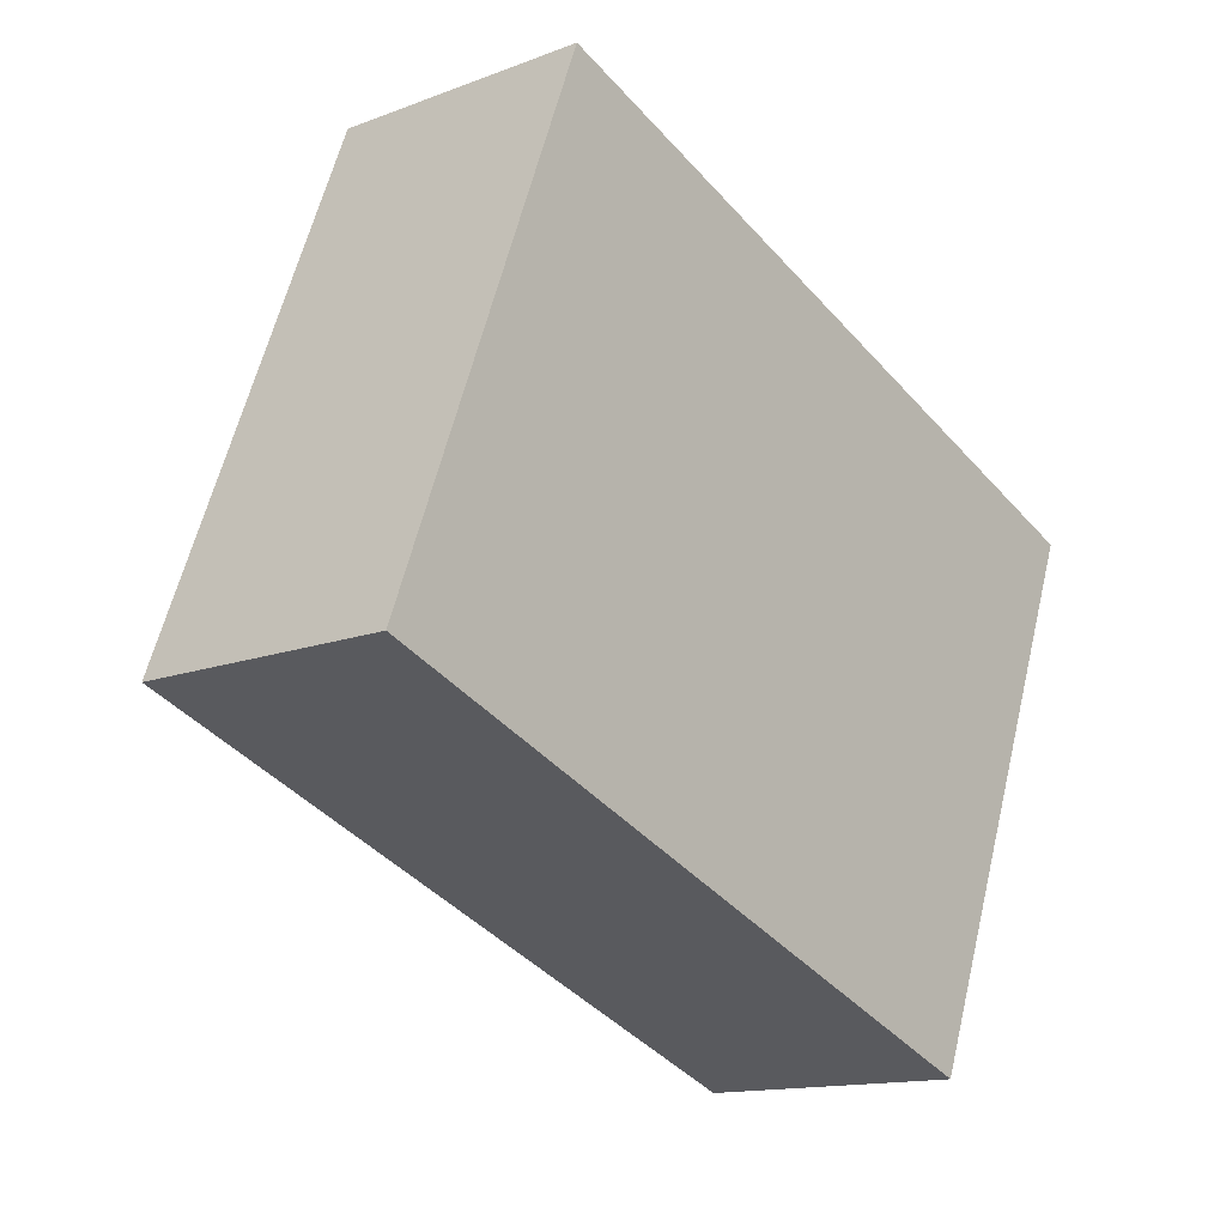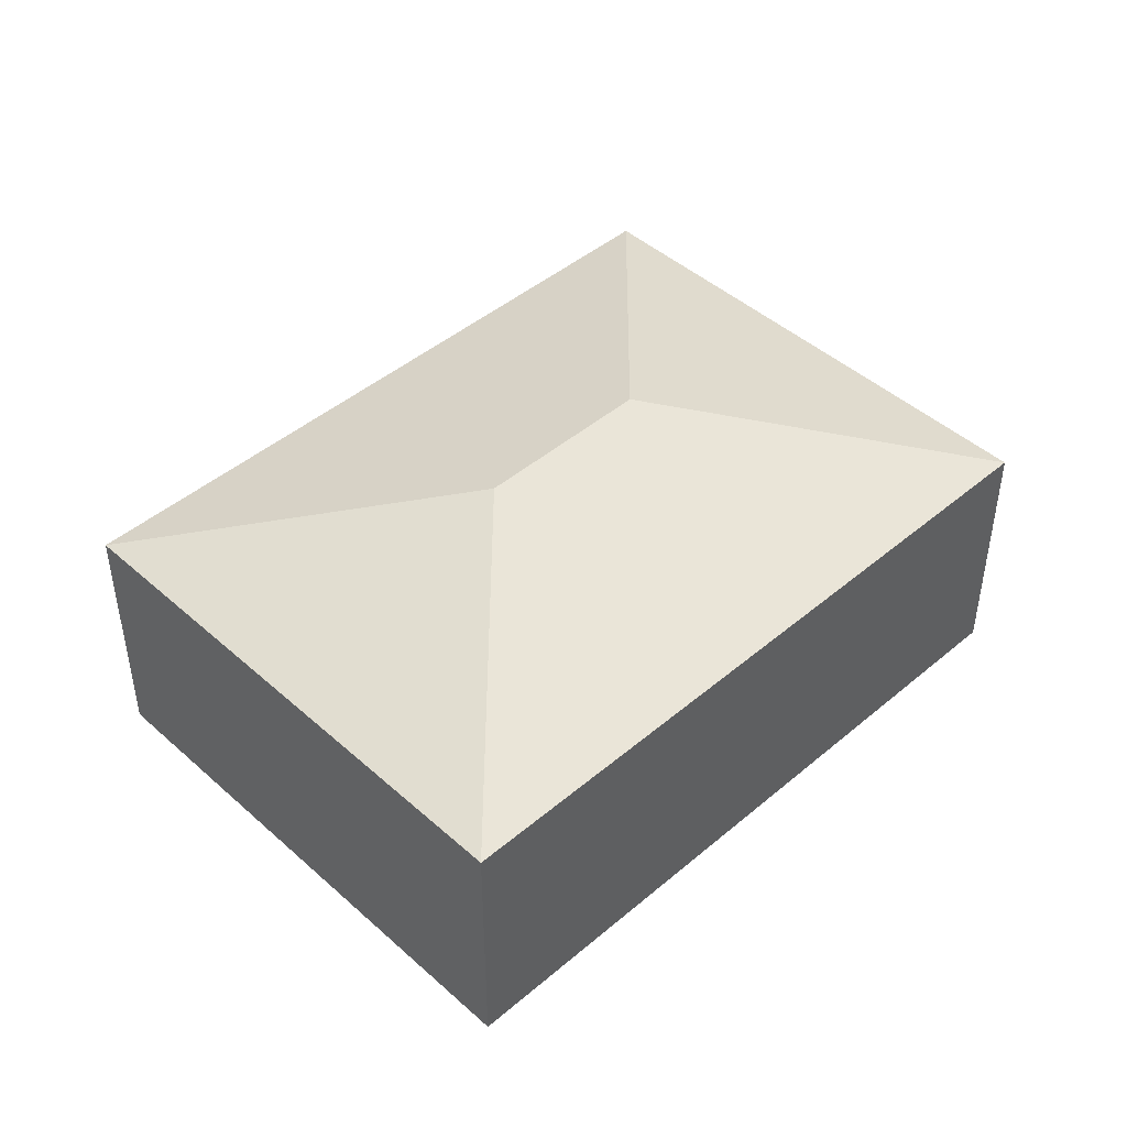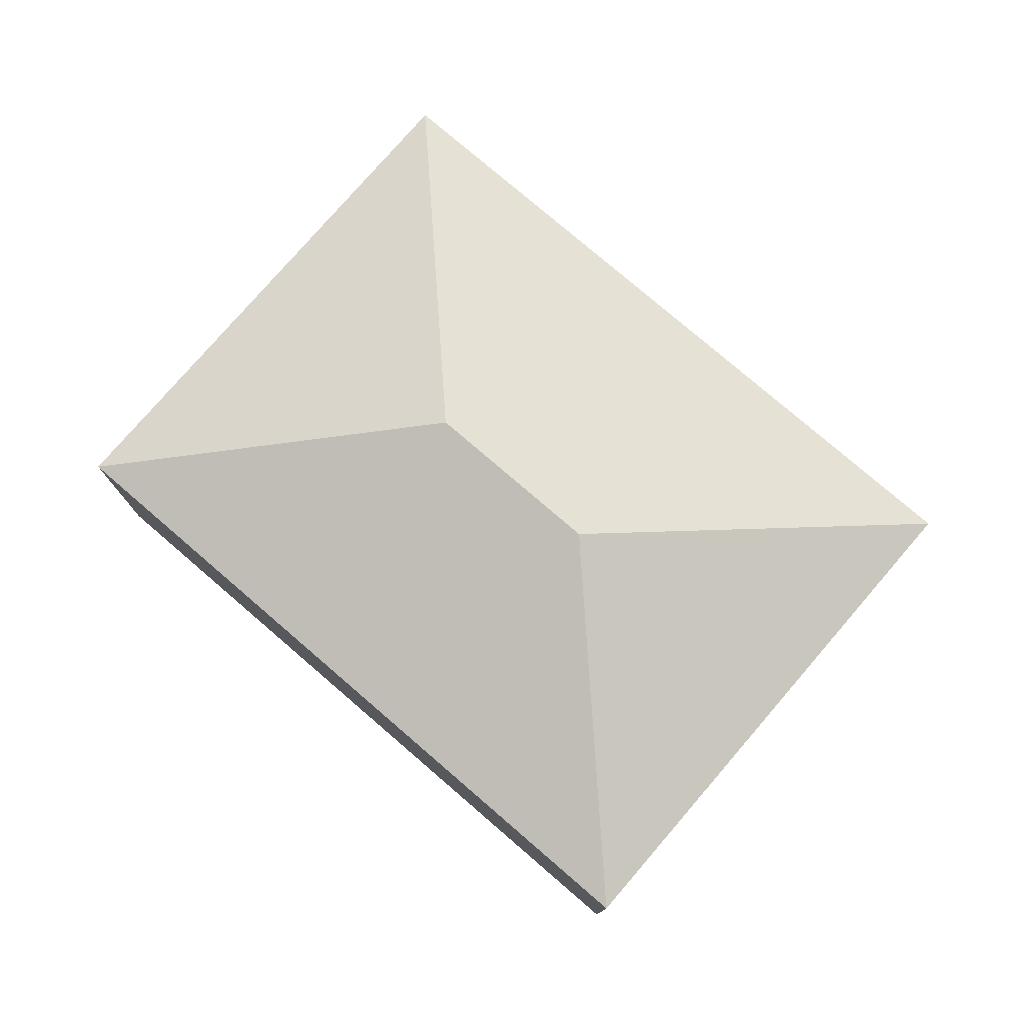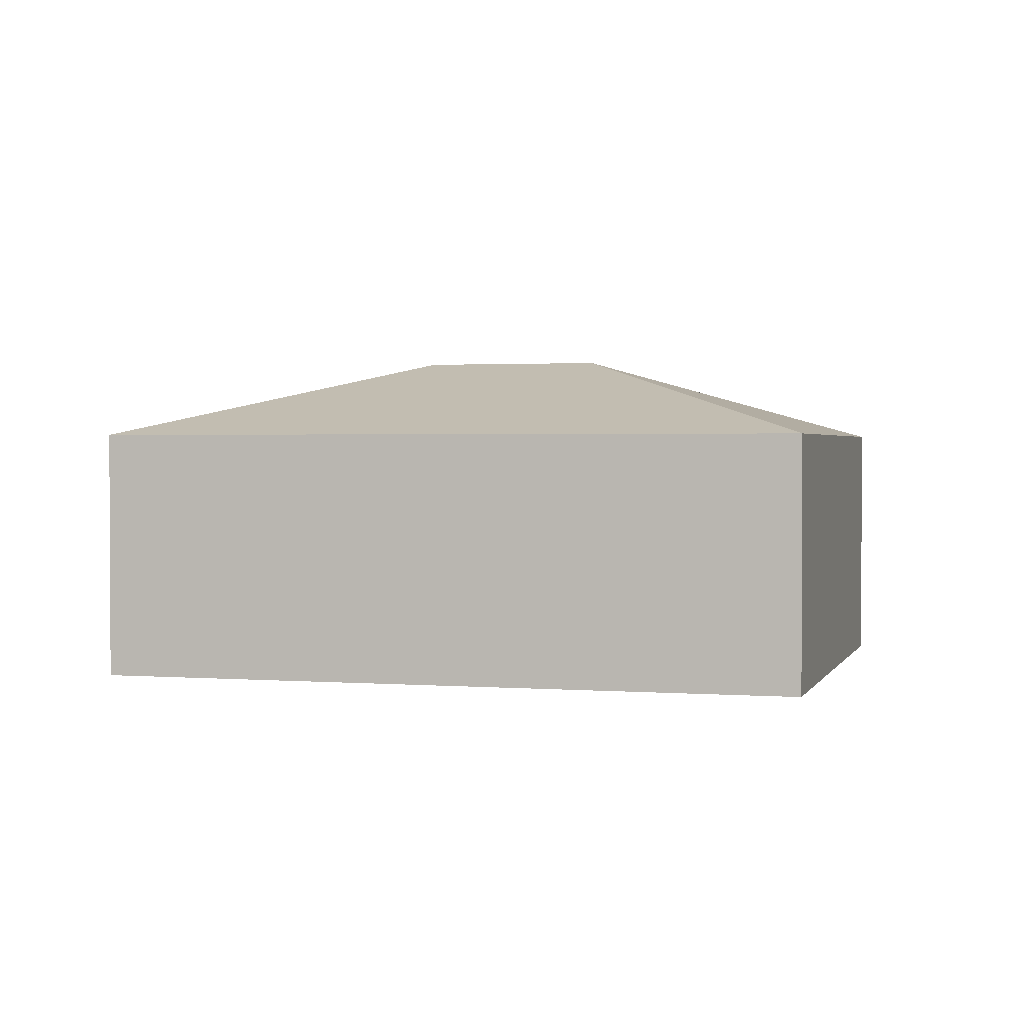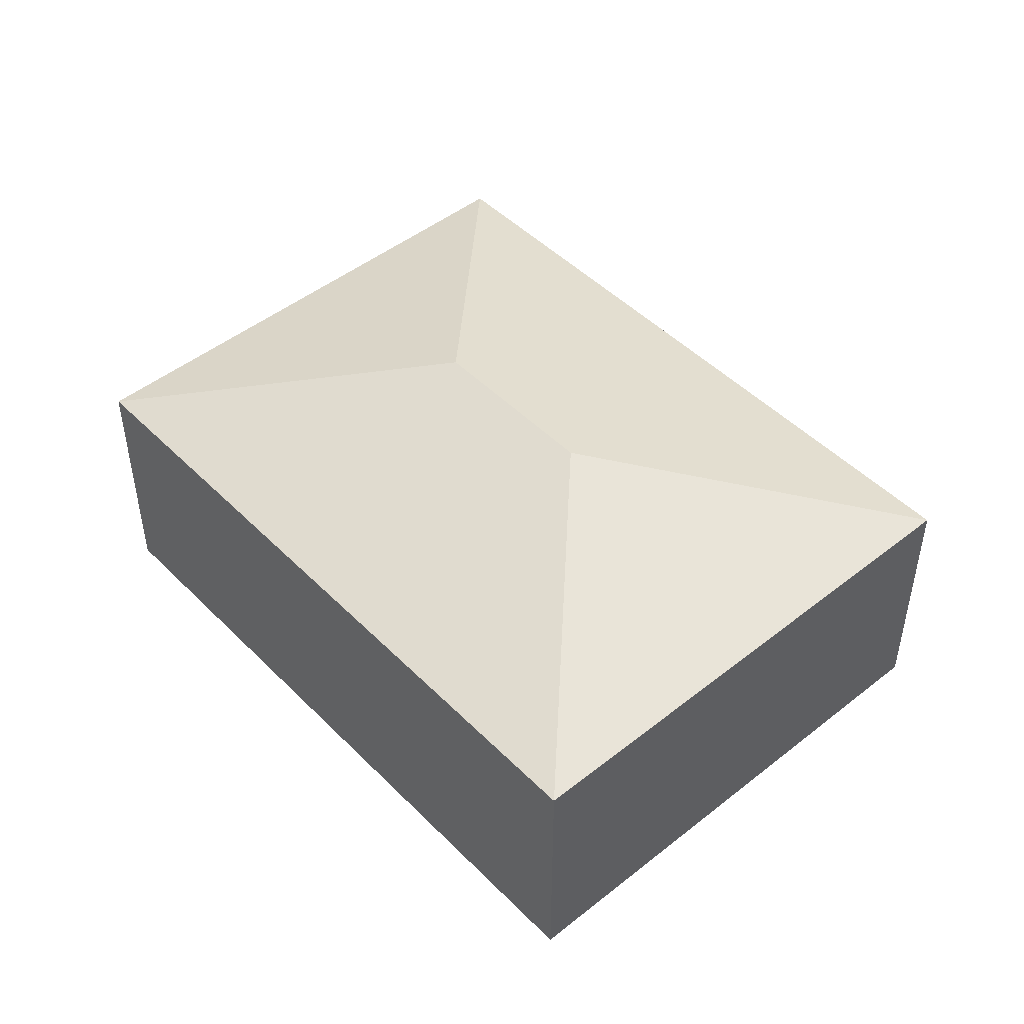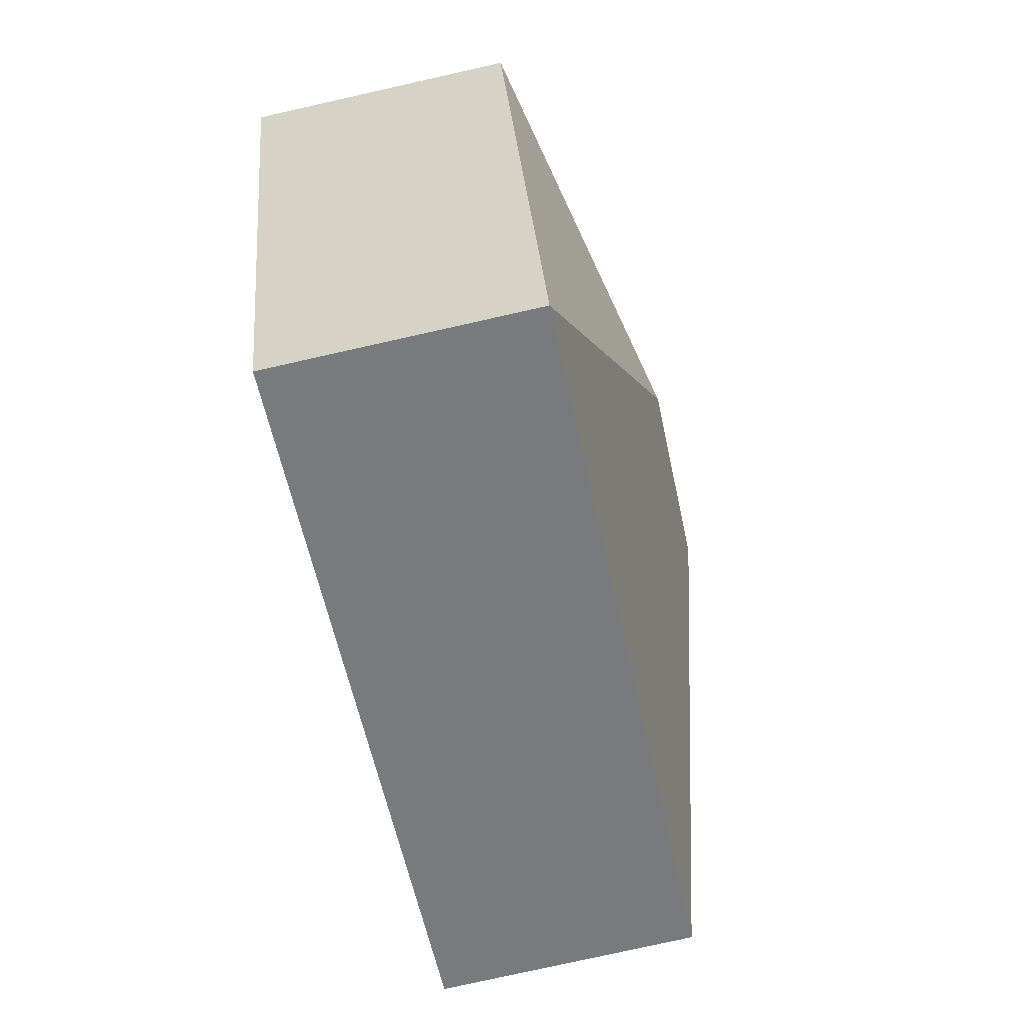
<metadata>
{"format":"obj","ext":"obj","renderer":"f3d","projection":"perspective","resolution":1024,"background":"white","views":[{"elev":-13.9,"azim":-49.8,"up":"+Z"},{"elev":45.3,"azim":156.9,"up":"+Y"},{"elev":77.6,"azim":61.9,"up":"+Y"},{"elev":1.7,"azim":36.7,"up":"+Y"},{"elev":47.5,"azim":-110.6,"up":"+Y"},{"elev":-78.3,"azim":102.6,"up":"+Z"}]}
</metadata>
<code>
v  5.118 3.269 0.863
v  8.549 2.474 2.378
v  6.634 2.474 -2.569
v  1.916 2.474 4.947
v  3.432 3.269 1.516
v  0 2.474 1.515e-16
v  6.634 1.573e-16 -2.569
v  0 0 0
v  1.916 -3.029e-16 4.947
v  8.549 -1.456e-16 2.378
g defaultobject
f 1 2 3
f 1 4 2
f 4 1 5
f 5 3 6
f 3 5 1
f 5 6 4
f 7 6 3
f 6 7 8
f 8 4 6
f 4 8 9
f 9 2 4
f 2 9 10
f 10 3 2
f 3 10 7
f 10 8 7
f 8 10 9

</code>
